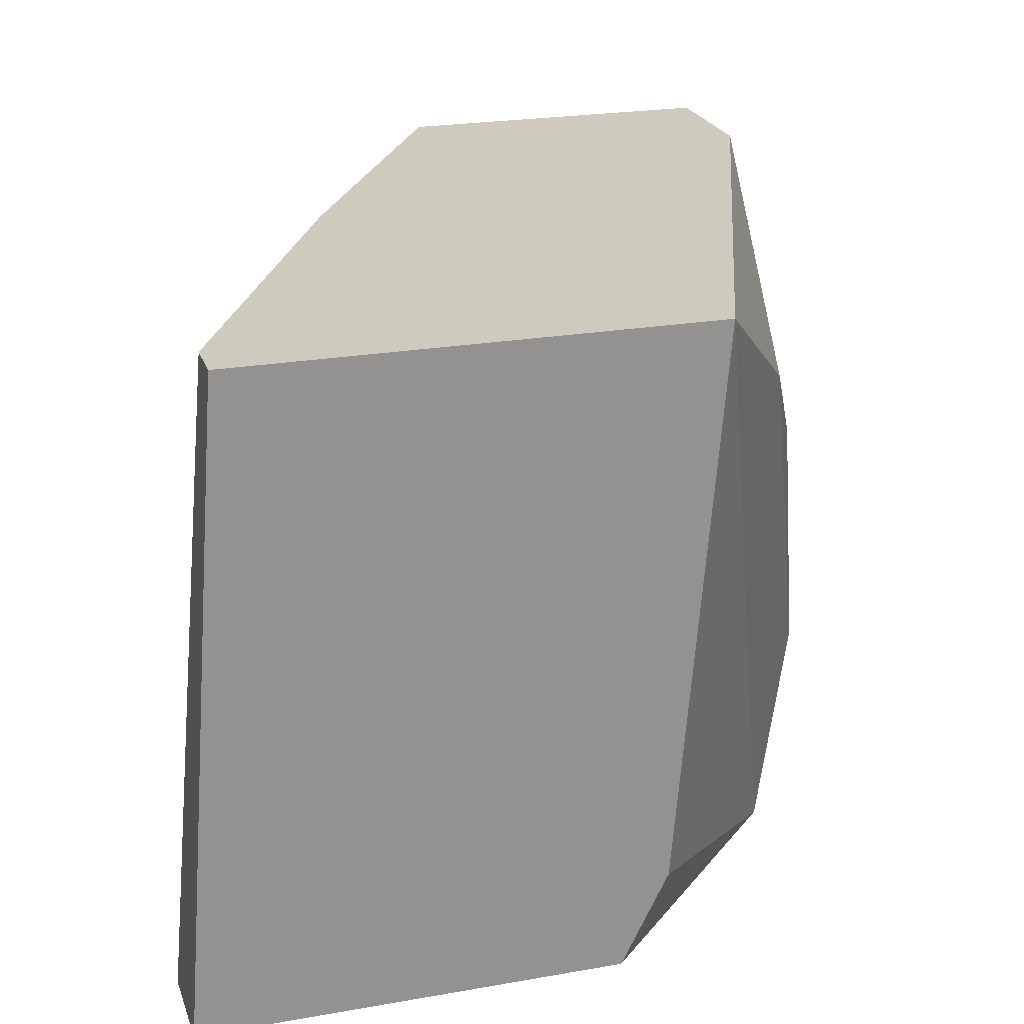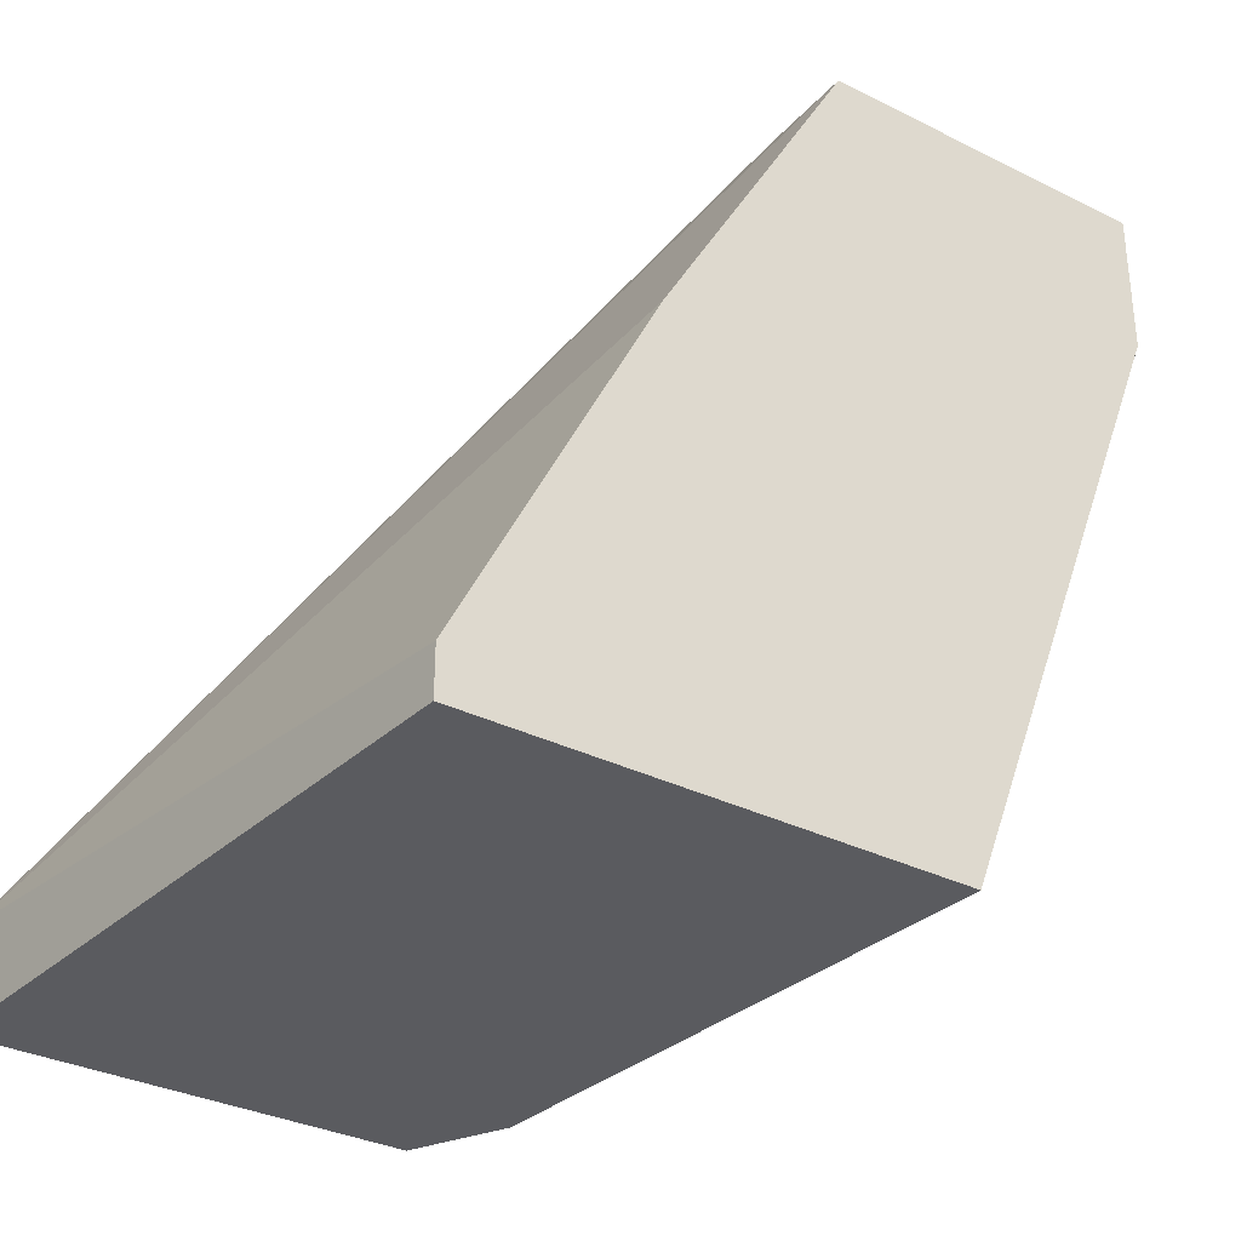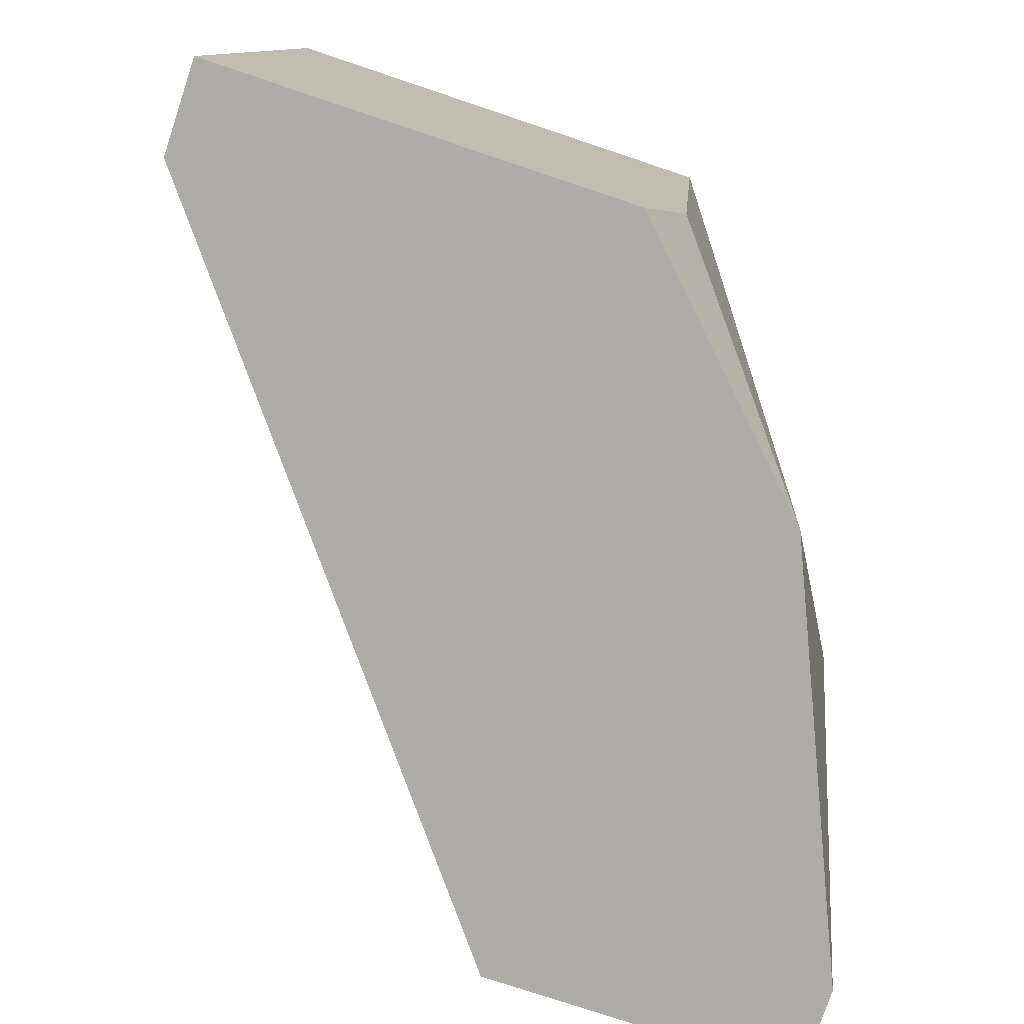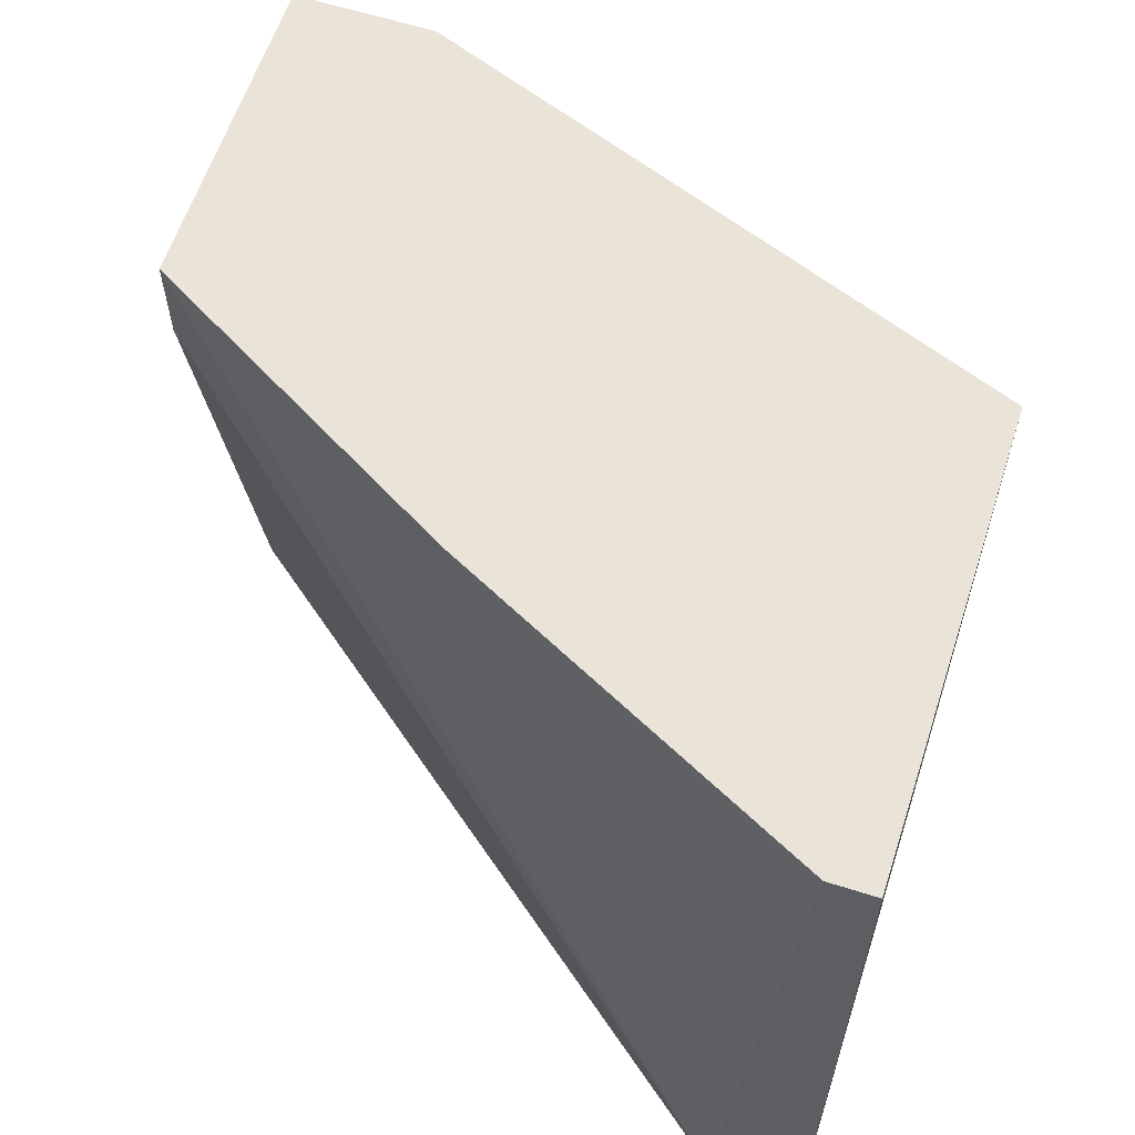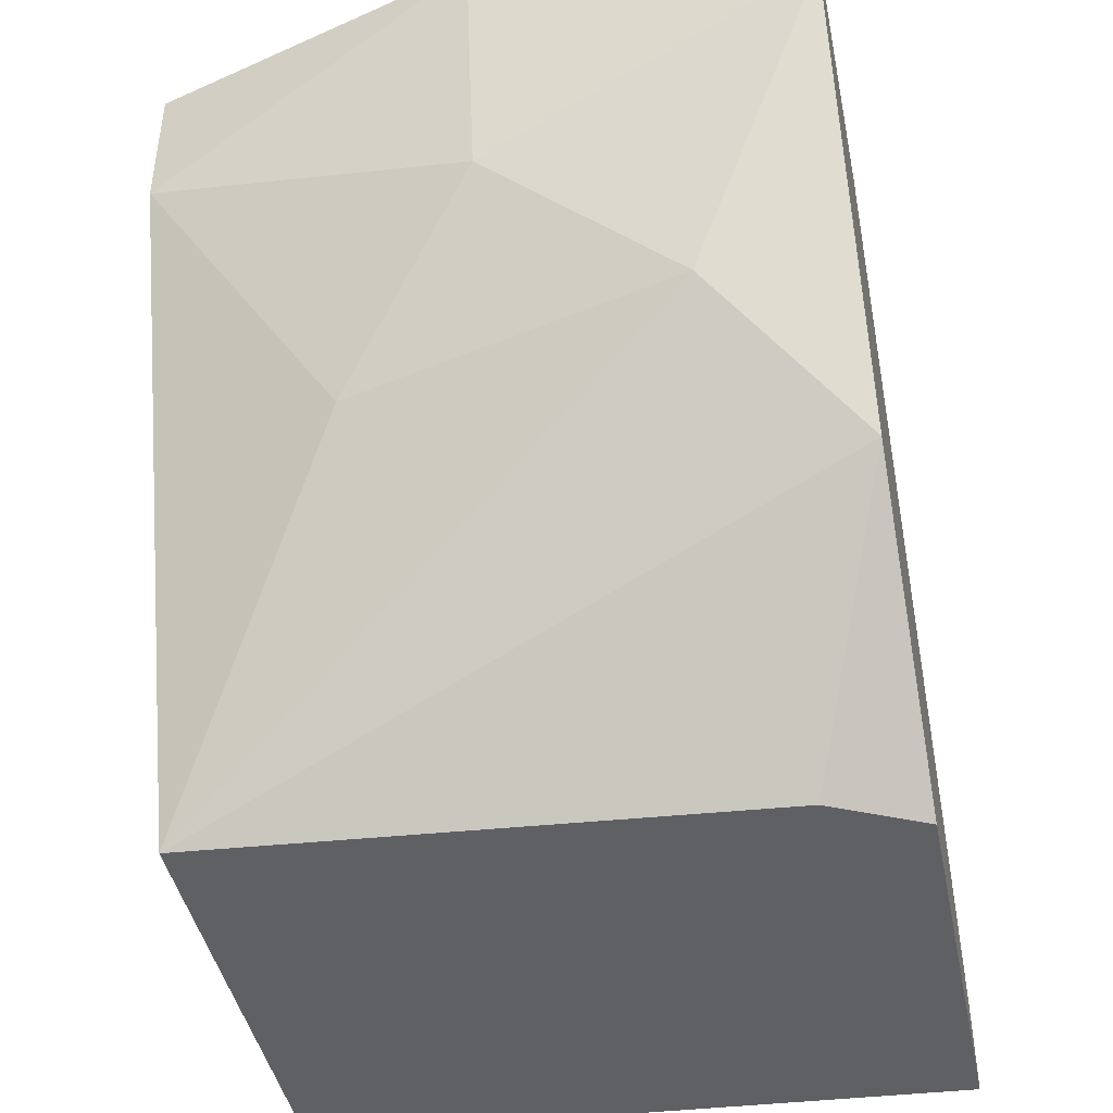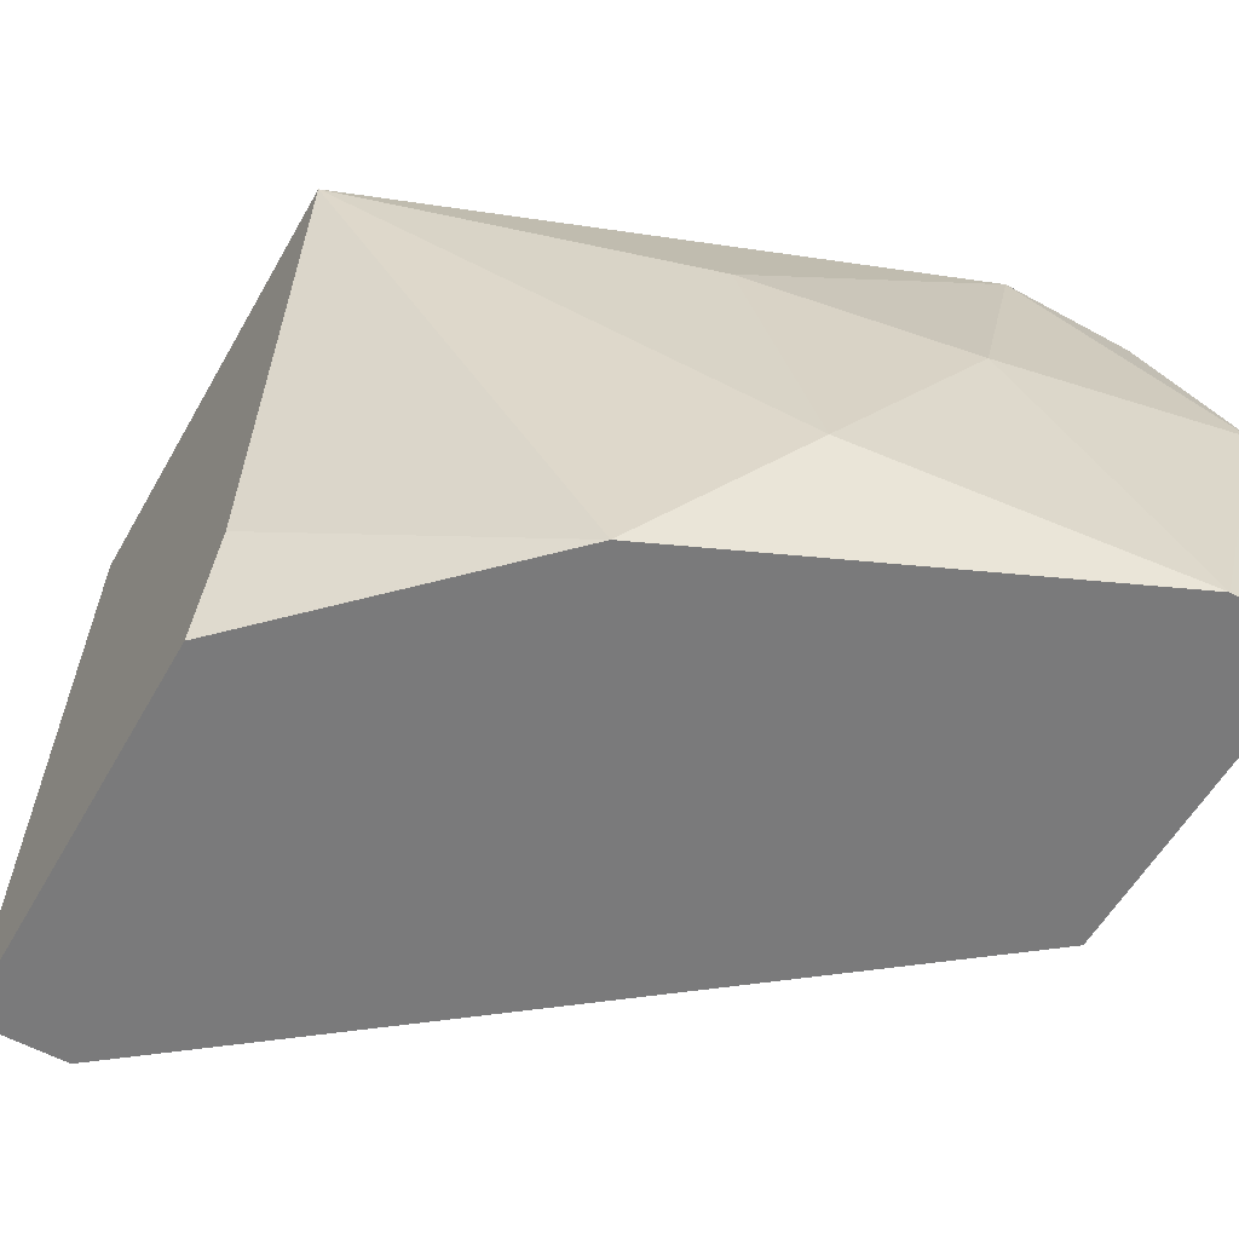
<metadata>
{"format":"obj","ext":"obj","renderer":"f3d","projection":"perspective","resolution":1024,"background":"white","views":[{"elev":23.2,"azim":-16.6,"up":"+Z"},{"elev":-32.9,"azim":-34.6,"up":"+Y"},{"elev":-77.0,"azim":-18.5,"up":"+Z"},{"elev":60.9,"azim":-72.0,"up":"+Z"},{"elev":-43.5,"azim":101.6,"up":"+Y"},{"elev":-58.1,"azim":60.4,"up":"+Z"}]}
</metadata>
<code>
v 0.01237 -0.01484 0.00904
v 0.01237 -0.01484 0.007262
v 0.01237 -0.02907 -0.003409
v 0.005256 -0.02818 0.00904
v 0.005256 -0.02907 0.00904
v 0.01948 -0.01929 0.002815
v 0.01415 -0.01484 -0.003409
v 0.01415 -0.02907 0.00904
v 0.02037 -0.01663 -0.003409
v 0.02037 -0.01484 -0.003409
v 0.02037 -0.01484 0.002815
v 0.004366 -0.02729 -0.003409
v 0.004366 -0.02907 -0.003409
v 0.01859 -0.02196 -0.00074
v 0.01859 -0.01484 0.00904
v 0.01859 -0.01751 0.00904
v 0.01326 -0.02907 -0.001629
v 0.008813 -0.02107 0.00904
v 0.0177 -0.02285 0.005483
v 0.01681 -0.02463 -0.003409
f 14 6 19
f 11 10 1
f 8 1 5
f 17 8 5
f 10 12 7
f 1 10 7
f 11 1 15
f 1 8 15
f 12 10 20
f 8 17 20
f 17 5 13
f 5 12 13
f 12 20 13
f 11 15 16
f 15 8 16
f 6 11 16
f 5 1 4
f 12 5 4
f 8 20 14
f 20 17 3
f 17 13 3
f 13 20 3
f 10 11 9
f 20 10 9
f 11 6 9
f 14 20 9
f 6 14 9
f 12 1 2
f 7 12 2
f 1 7 2
f 1 12 18
f 12 4 18
f 4 1 18
f 16 8 19
f 6 16 19
f 8 14 19

</code>
